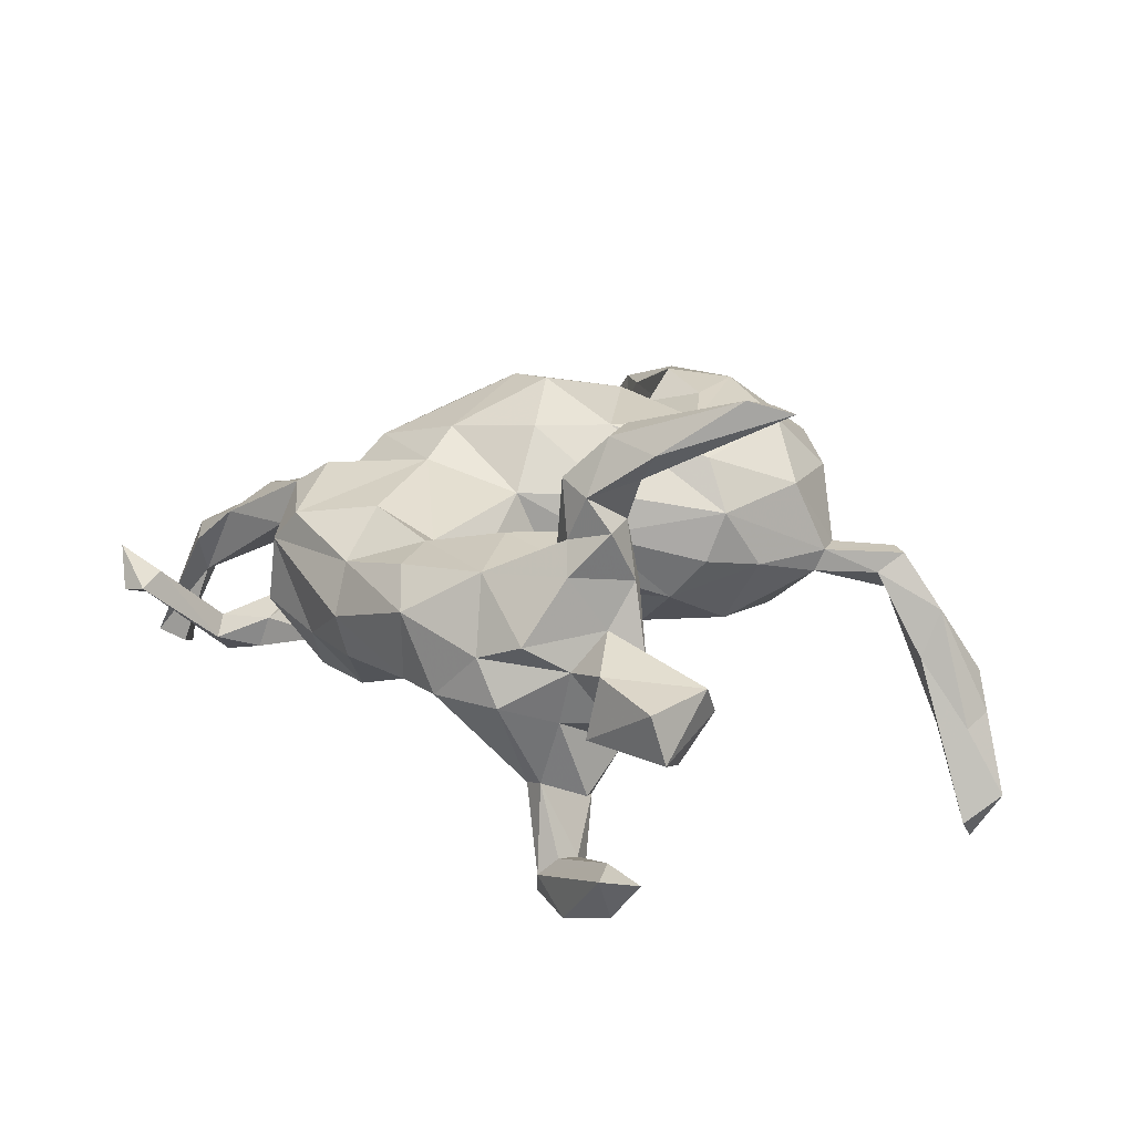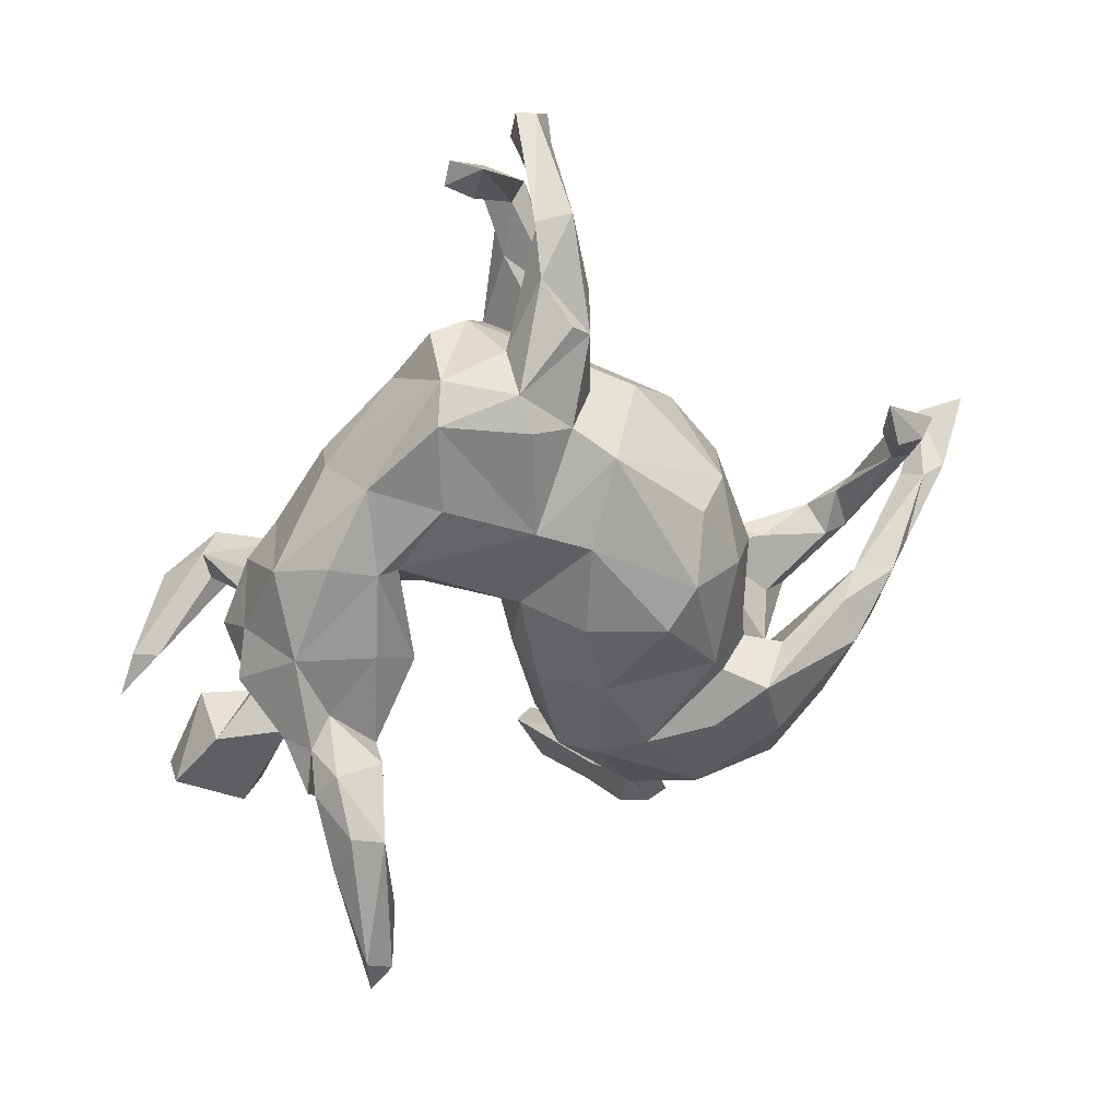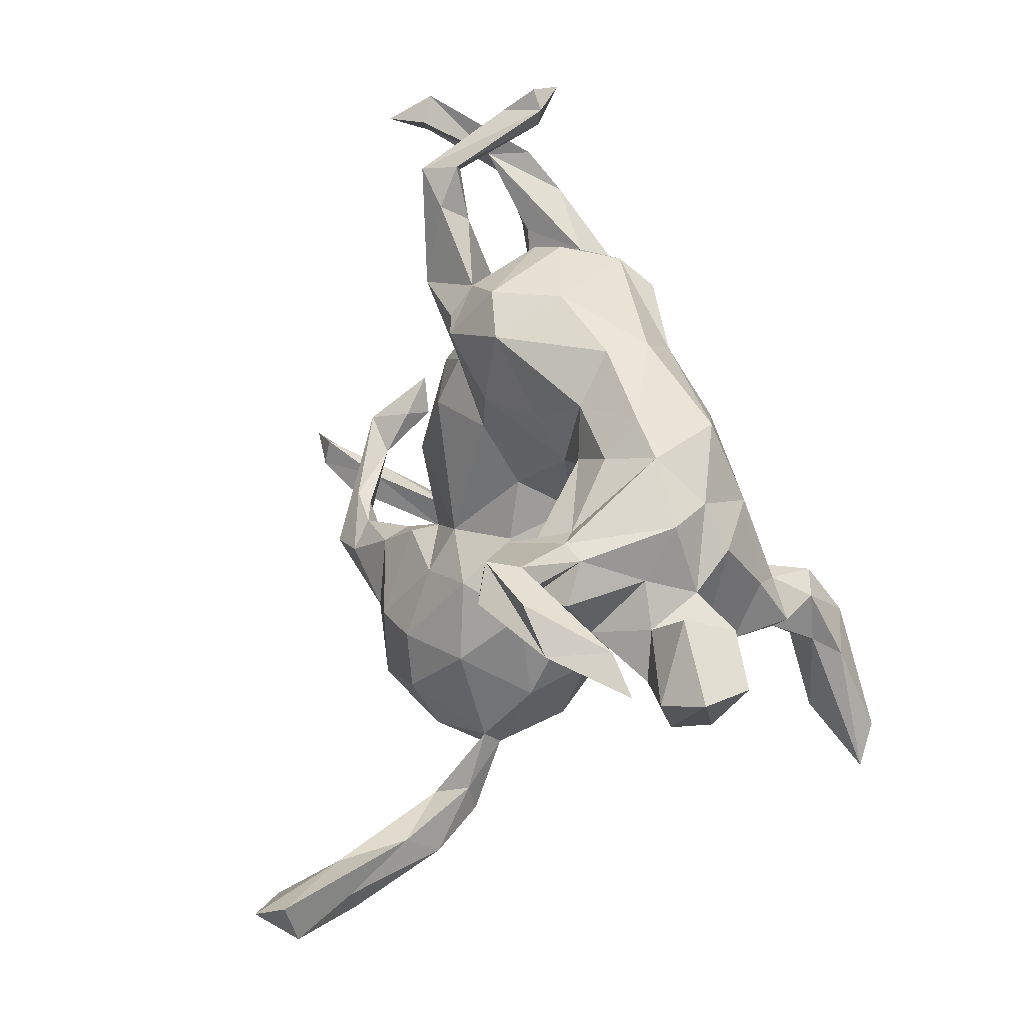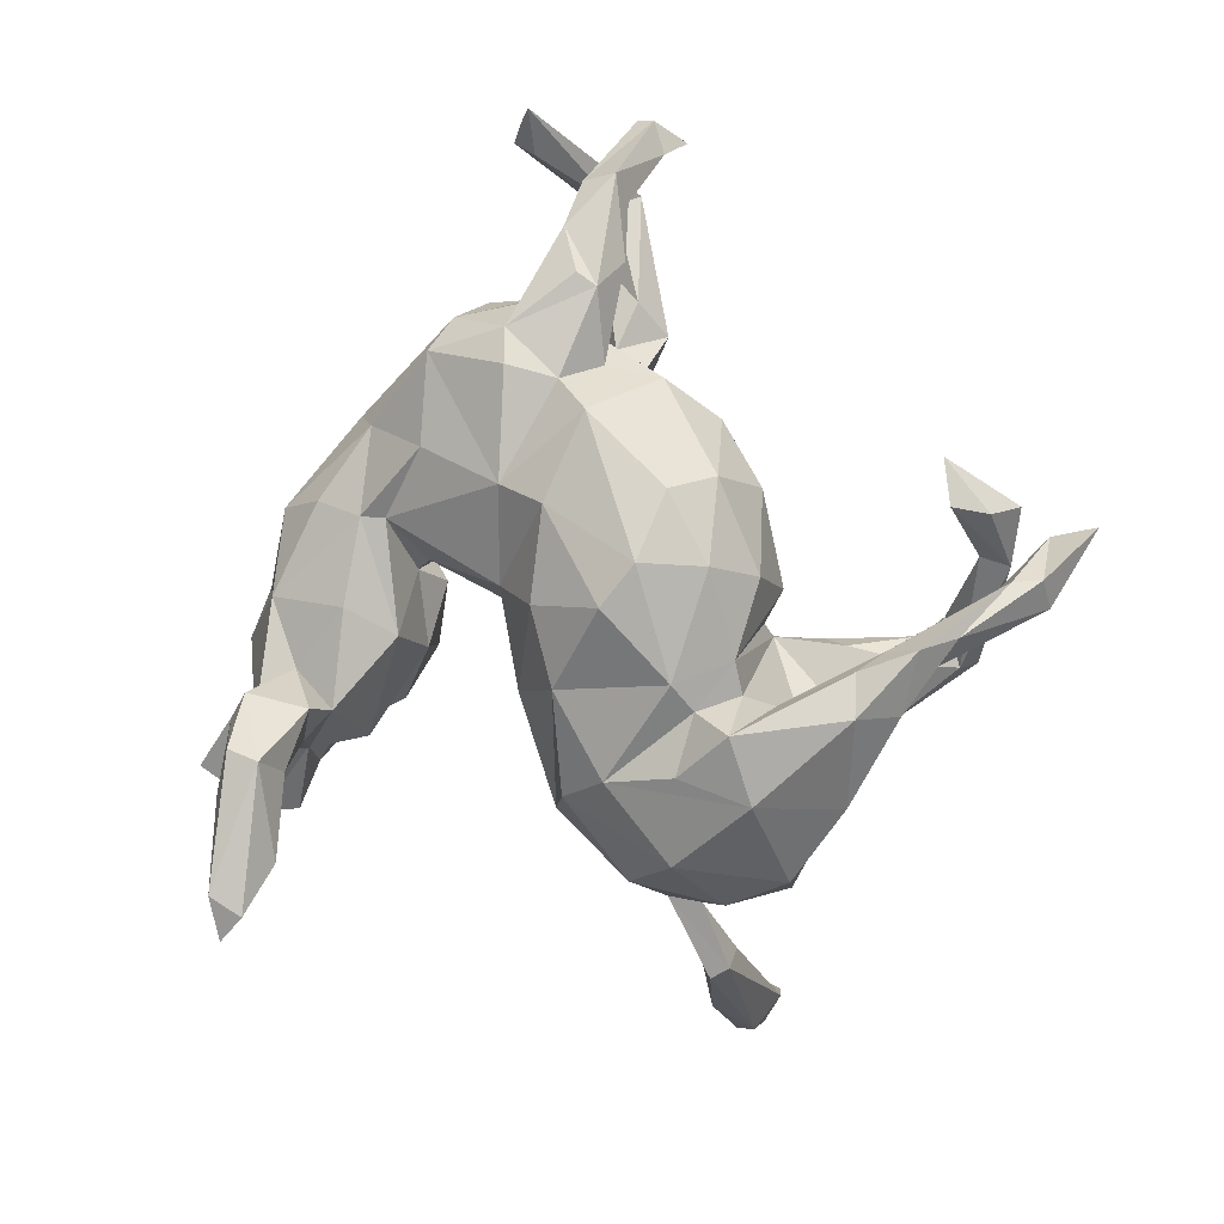
<metadata>
{"format":"obj","ext":"obj","renderer":"f3d","projection":"perspective","resolution":1024,"background":"white","views":[{"elev":22.2,"azim":-77.4,"up":"+Z"},{"elev":36.0,"azim":-15.9,"up":"+Y"},{"elev":0.8,"azim":-118.6,"up":"+Y"},{"elev":9.1,"azim":19.8,"up":"+Y"}]}
</metadata>
<code>
v 0.1809 -0.7548 -0.42
v 0.7288 0.03905 -0.02736
v 0.1769 -0.7273 -0.2827
v 0.738 0.09284 -0.08888
v 0.2075 -0.6954 -0.4231
v 0.2233 -0.707 -0.2243
v 0.1901 -0.6372 -0.1033
v 0.7247 0.08568 0.005364
v 0.2493 -0.6646 -0.2848
v 0.7875 0.1554 -0.08149
v 0.1449 -0.6976 -0.306
v 0.1262 -0.7662 -0.4184
v 0.7091 0.03908 -0.04392
v 0.1257 -0.7141 -0.5021
v 0.6561 0.06766 -0.01456
v 0.5859 -0.06435 -0.07176
v 0.6029 -0.06331 -0.1187
v 0.671 0.09975 -0.01901
v 0.713 0.1365 -0.09145
v 0.6239 0.01022 0.1014
v 0.08787 -0.7033 -0.4618
v 0.1796 -0.6411 -0.3164
v 0.387 -0.3607 0.1411
v 0.368 -0.3881 0.0655
v 0.4715 -0.162 -0.0646
v 0.3909 -0.3311 -0.04413
v 0.6543 0.1861 -0.01975
v 0.5512 -0.1015 0.1437
v 0.4219 -0.2902 0.07703
v 0.1598 -0.6087 -0.1856
v 0.3657 -0.312 -0.1244
v 0.5152 -0.0798 -0.1262
v 0.5399 -0.06007 -0.04958
v 0.2469 -0.5457 -0.01197
v 0.2355 -0.5343 -0.08746
v 0.5855 -0.03755 0.0986
v 0.3214 -0.3695 0.001585
v 0.4996 -0.09825 0.2058
v 0.6814 0.08333 0.02197
v 0.2156 -0.5654 -0.01214
v 0.4732 -0.2423 0.1458
v 0.1871 -0.5235 -0.04183
v 0.5195 -0.02351 -0.09384
v 0.4407 -0.186 -0.1054
v 0.5624 0.01278 -0.06904
v 0.4799 -0.1676 0.1062
v 0.5798 -0.0005658 0.1554
v 0.3965 -0.2325 0.02971
v 0.5933 0.03171 -0.08117
v 0.2619 -0.4043 -0.06866
v 0.5221 -0.01126 0.1256
v 0.3949 -0.1849 0.05988
v 0.401 -0.0599 -0.1135
v 0.6918 0.1926 0.014
v 0.6286 0.1153 0.0007451
v 0.4903 -0.03523 0.1724
v 0.2373 -0.3288 -0.1357
v 0.657 0.1854 0.05876
v 0.2802 -0.411 0.1174
v 0.1444 -0.4186 -0.03077
v 0.3769 -0.03294 -0.07532
v 0.4188 -0.03546 -0.04129
v 0.2068 -0.4405 0.002903
v 0.3582 -0.2302 0.2398
v 0.4165 -0.1261 -0.00238
v 0.3771 -0.08984 0.1861
v 0.3813 -0.1387 0.1177
v 0.2107 -0.2325 -0.1599
v 0.5882 0.2672 0.06664
v 0.6032 0.1965 0.08242
v 0.3276 -0.1239 0.2566
v 0.1325 -0.3831 0.1318
v 0.3064 -0.1957 -0.1617
v 0.5953 0.1923 0.03034
v 0.1524 -0.4343 0.006668
v 0.2268 -0.3353 0.2122
v 0.2433 -0.1941 0.244
v 0.3083 -0.02572 -0.02726
v 0.2966 -0.03928 -0.1067
v 0.318 -0.08295 0.1591
v 0.3098 -0.02991 0.1715
v 0.1753 -0.111 -0.1312
v 0.2626 -0.1005 0.2157
v 0.3011 -0.001929 -0.003591
v 0.09076 -0.2716 -0.1093
v 0.3322 0.08732 0.1221
v 0.3301 0.05085 -0.00581
v 0.129 -0.2104 0.2355
v 0.0503 -0.2458 0.1961
v 0.04461 -0.3367 0.01309
v 0.2372 -0.0572 0.2474
v 0.2827 0.1123 0.2123
v -0.01047 -0.2546 0.03209
v 0.2462 -0.02717 -0.07557
v 0.009666 -0.2829 0.1142
v 0.3039 0.2055 0.02252
v 0.2337 0.1203 -0.1169
v 0.192 0.1219 0.2734
v 0.1312 -0.03341 -0.1009
v 0.06456 -0.1316 -0.1172
v -0.007605 -0.1929 -0.03882
v -0.0616 -0.07191 0.08394
v 0.1005 0.2003 -0.1507
v 0.05224 -0.07674 0.2412
v -0.03691 -0.1011 0.1488
v 0.2193 0.2232 0.2145
v 0.2737 0.2351 0.1449
v 0.014 -0.04941 -0.04727
v -0.07265 0.005624 0.03607
v 0.2318 0.3031 -0.004215
v 0.03202 0.1947 0.2254
v 0.01826 0.04672 0.2411
v 0.164 0.2822 -0.1012
v -0.02357 0.05437 -0.05067
v 0.1415 0.0553 0.2864
v -0.01517 0.1544 -0.1174
v 0.03691 0.2769 -0.1402
v 0.09118 0.3687 -0.05937
v 0.1561 0.3668 0.04384
v -0.3963 -0.4474 0.4358
v -0.3372 -0.3395 0.3673
v 0.083 0.3305 0.1835
v 0.06552 0.416 -0.19
v -0.03055 0.3176 -0.1923
v -0.06594 0.05791 0.1503
v -0.3599 -0.4074 0.4355
v -0.2101 0.0811 0.07966
v -0.2889 -0.09001 -0.1387
v -0.2407 -0.06698 0.01496
v -0.009017 0.3508 -0.1804
v 0.06728 0.4701 -0.09406
v 0.1036 0.4151 -0.1327
v -0.4322 -0.2441 0.3671
v -0.2389 -0.03058 0.1345
v -0.3525 -0.1833 0.3883
v 0.03812 0.4245 0.01126
v -0.4121 -0.219 0.321
v 0.0724 0.3846 0.07017
v -0.3177 -0.1681 -0.06781
v 0.02499 0.3696 0.1394
v 0.0862 0.536 0.01779
v -0.4049 -0.1951 -0.1222
v -0.327 -0.2067 0.05228
v -0.4126 -0.218 -0.007826
v -0.04967 0.2161 0.1923
v -0.2022 0.1622 -0.1075
v -0.3425 -0.2117 0.3211
v -0.3215 -0.1395 0.197
v -0.3502 -0.1793 0.2382
v -0.08729 0.2013 -0.1528
v -0.2284 0.03106 -0.03587
v -0.3411 -0.05339 -0.1971
v -0.3875 -0.2135 0.1445
v -0.4497 -0.1426 -0.3347
v 0.04677 0.3995 -0.05237
v -0.4834 -0.3507 -0.01545
v 0.0672 0.5028 0.08882
v -0.3799 -0.1385 -0.2296
v -0.4605 -0.2757 -0.0469
v -0.404 -0.3738 0.4546
v -0.2034 0.09188 -0.05776
v -0.2452 0.05901 0.0406
v -0.445 -0.1759 0.08438
v -0.4458 -0.2378 0.02506
v -0.2898 0.0925 -0.08023
v -0.04206 0.4032 -0.154
v 0.03733 0.5244 0.09594
v -0.3787 -0.09476 -0.3112
v -0.5233 -0.3452 0.03868
v -0.4884 -0.1377 -0.3781
v -0.3263 -0.1245 0.2682
v -0.3943 -0.195 0.2499
v -0.05959 0.444 0.1384
v 0.07429 0.6218 -0.02886
v -0.5517 -0.3076 -0.07799
v -0.4427 -0.1416 0.296
v -0.04812 0.3917 0.1724
v 0.01808 0.5144 -0.008139
v -0.008293 0.5438 -0.1997
v -0.412 -0.2123 0.1568
v -0.2588 0.1494 0.1325
v -0.4825 -0.1888 -0.05265
v 0.0809 0.6933 -0.1782
v -0.3984 -0.02823 -0.1554
v 0.0646 0.6674 -0.0009832
v -0.3687 -0.04536 -0.2603
v -0.007766 0.525 -0.1441
v -0.4563 -0.1475 -0.1967
v 0.09466 0.71 -0.2504
v -0.1317 0.3856 -0.1626
v -0.3916 -0.08301 0.1764
v -0.446 -0.1812 0.2433
v -0.4093 -0.09687 0.3142
v 0.05963 0.7451 -0.1896
v -0.4746 -0.1364 -0.2953
v -0.03088 0.6134 -0.1797
v -0.5619 -0.1883 0.05953
v -0.4052 -0.1682 0.3841
v -0.05912 0.4751 0.05829
v -0.1898 0.263 0.1567
v 5.13e-05 0.5898 0.0488
v 0.01902 0.6134 -0.2229
v -0.4317 -0.1093 0.2227
v -0.505 -0.112 -0.2854
v -0.4792 -0.0716 -0.3597
v 0.02419 0.6965 -0.2175
v -0.6315 -0.3034 -0.04326
v 0.03688 0.6504 -0.079
v -0.4386 -0.04622 -0.1913
v -0.5126 -0.07994 -0.3139
v -0.4798 -0.108 -0.0634
v -0.5517 -0.2026 -0.2902
v -0.3823 0.09298 -0.08244
v 0.007386 0.6546 -0.01171
v -0.3102 0.01621 0.1773
v -0.6057 -0.2167 -0.3221
v 0.02911 0.7459 -0.2015
v -0.09353 0.4727 -0.05404
v -0.1569 0.4677 -0.0392
v -0.5677 -0.1686 -0.04409
v 0.03898 0.629 -0.1897
v -0.1698 0.3045 -0.1757
v -0.4661 -0.07443 -0.1771
v -0.2953 0.1519 0.1452
v -0.07585 0.7629 -7.224e-05
v -0.4922 -0.1285 0.0294
v -0.5784 -0.1355 -0.3474
v -0.4662 -0.1178 0.1746
v 0.008061 0.6154 -0.1525
v -0.5209 -0.01955 -0.02967
v -0.4381 0.02386 0.1598
v -0.6158 -0.2132 -0.2225
v -0.1876 0.4047 0.1323
v -0.2144 0.3759 -0.07034
v -0.3133 0.1828 -0.09047
v -0.6335 -0.28 0.03802
v -0.2959 0.286 0.09819
v -0.4726 0.09365 -0.03805
v -0.1681 0.4512 0.07568
v -0.3351 0.2755 -0.05059
v -0.6876 -0.2783 -0.2149
v -0.658 -0.209 -0.2331
v -0.5183 -0.0581 0.07485
v -0.1222 0.7106 -0.05942
v -0.08058 0.6925 -0.04096
v -0.4976 0.01835 0.04223
v -0.3711 0.1712 0.1339
v -0.0505 0.717 -0.09651
v -0.4502 0.1513 0.08588
v -0.4197 0.1576 -0.04135
v -0.3466 0.2912 0.02236
v -0.1112 0.7481 -0.06816
f 106 107 122
f 228 231 243
f 92 86 107
f 92 107 106
f 104 112 105
f 105 112 125
f 125 111 145
f 111 122 145
f 148 143 134
f 149 153 148
f 215 134 224
f 148 134 215
f 191 148 215
f 180 228 163
f 180 192 228
f 215 224 231
f 224 247 231
f 191 215 231
f 193 191 203
f 203 191 231
f 203 231 228
f 41 28 38
f 23 41 64
f 41 38 64
f 76 23 64
f 59 23 76
f 38 56 71
f 71 56 66
f 155 132 131
f 116 114 161
f 118 117 132
f 113 117 118
f 113 103 117
f 118 132 155
f 136 118 155
f 110 113 118
f 116 99 114
f 99 116 103
f 113 97 103
f 103 97 99
f 94 99 97
f 82 68 100
f 68 85 100
f 82 73 68
f 79 82 94
f 73 82 79
f 68 57 85
f 61 53 79
f 53 73 79
f 53 44 73
f 73 57 68
f 11 7 30
f 3 7 11
f 6 7 3
f 10 4 19
f 152 168 186
f 179 166 187
f 202 123 179
f 221 123 202
f 168 158 154
f 168 152 158
f 179 123 166
f 11 21 12
f 9 1 5
f 205 216 227
f 170 216 205
f 205 227 210
f 189 217 194
f 154 170 168
f 168 205 186
f 205 168 170
f 189 183 206
f 14 12 21
f 1 12 14
f 1 14 5
f 22 5 14
f 189 206 217
f 22 14 21
f 131 221 229
f 132 221 131
f 185 174 183
f 32 44 53
f 44 31 73
f 45 55 49
f 33 43 62
f 62 43 61
f 32 53 43
f 43 53 61
f 31 50 57
f 73 31 57
f 78 62 61
f 57 60 85
f 87 84 94
f 61 79 78
f 78 79 94
f 84 78 94
f 87 94 97
f 99 94 82
f 100 85 101
f 96 113 110
f 96 87 97
f 96 97 113
f 99 82 100
f 99 100 108
f 100 101 108
f 99 108 114
f 119 110 118
f 119 118 136
f 161 114 109
f 141 138 136
f 141 136 178
f 119 136 138
f 129 128 151
f 130 124 166
f 123 130 166
f 117 124 130
f 124 116 150
f 117 116 124
f 103 116 117
f 123 117 130
f 123 132 117
f 21 11 30
f 22 21 30
f 12 3 11
f 12 1 3
f 1 6 3
f 1 9 6
f 9 5 22
f 216 241 242
f 227 216 242
f 210 227 242
f 232 210 242
f 195 204 232
f 212 195 232
f 216 170 212
f 170 154 212
f 232 204 210
f 186 210 209
f 186 205 210
f 187 196 179
f 187 229 196
f 202 196 244
f 202 179 196
f 208 217 206
f 206 183 208
f 183 194 185
f 183 189 194
f 212 154 195
f 195 223 204
f 154 158 195
f 132 123 221
f 35 22 30
f 44 26 31
f 25 26 44
f 17 44 32
f 17 25 44
f 65 25 33
f 16 33 25
f 16 25 17
f 33 45 43
f 49 43 45
f 49 32 43
f 33 16 45
f 45 16 55
f 18 17 27
f 16 17 18
f 27 17 49
f 54 18 27
f 19 4 15
f 8 10 19
f 35 9 22
f 4 13 15
f 4 2 13
f 2 10 8
f 10 2 4
f 244 225 252
f 248 252 225
f 17 32 49
f 197 182 220
f 226 182 197
f 211 182 226
f 197 163 226
f 233 173 239
f 173 199 239
f 199 173 201
f 156 207 175
f 72 76 89
f 95 104 105
f 111 98 122
f 148 191 171
f 71 64 38
f 72 59 76
f 71 66 80
f 71 80 83
f 83 80 81
f 83 81 91
f 77 71 83
f 88 64 77
f 76 64 88
f 91 81 92
f 91 92 98
f 91 98 115
f 88 77 83
f 88 83 91
f 76 88 89
f 92 106 98
f 104 91 115
f 88 91 104
f 89 88 104
f 95 89 104
f 98 106 122
f 104 115 112
f 115 98 111
f 111 112 115
f 112 111 125
f 171 149 148
f 171 147 149
f 149 147 172
f 193 171 191
f 172 176 192
f 153 149 172
f 153 172 180
f 180 172 192
f 192 176 203
f 192 203 228
f 64 71 77
f 156 169 207
f 159 144 164
f 164 156 159
f 161 127 162
f 173 167 201
f 173 157 167
f 167 157 201
f 139 129 144
f 129 143 144
f 129 151 162
f 109 127 161
f 140 138 157
f 138 141 157
f 122 119 138
f 108 101 109
f 114 108 109
f 107 110 119
f 107 96 110
f 101 90 93
f 85 60 90
f 85 90 101
f 86 87 96
f 199 218 239
f 233 177 173
f 164 163 169
f 169 163 197
f 164 180 163
f 134 162 181
f 162 127 181
f 181 145 200
f 200 145 233
f 145 177 233
f 177 140 173
f 164 153 180
f 143 153 164
f 144 143 164
f 143 148 153
f 143 129 134
f 134 129 162
f 127 125 181
f 181 125 145
f 145 140 177
f 122 140 145
f 122 138 140
f 109 125 127
f 109 102 125
f 101 102 109
f 102 105 125
f 107 119 122
f 102 95 105
f 93 102 101
f 93 95 102
f 86 96 107
f 90 95 93
f 75 95 90
f 80 78 81
f 81 87 86
f 81 84 87
f 81 78 84
f 74 70 69
f 80 52 78
f 169 156 164
f 140 157 173
f 209 230 238
f 213 238 250
f 235 213 250
f 240 235 250
f 6 34 40
f 40 75 42
f 54 69 58
f 211 226 230
f 226 246 230
f 207 169 236
f 237 233 239
f 237 239 251
f 246 249 238
f 246 238 230
f 226 243 246
f 220 236 197
f 249 237 251
f 47 20 39
f 36 2 20
f 47 39 51
f 46 29 52
f 29 37 48
f 48 37 26
f 29 24 37
f 37 24 63
f 40 34 75
f 39 15 51
f 46 52 67
f 48 25 52
f 29 48 52
f 63 50 37
f 34 63 75
f 58 69 70
f 209 223 230
f 184 238 213
f 165 213 235
f 222 235 240
f 222 146 235
f 234 222 240
f 219 190 234
f 188 211 223
f 142 211 188
f 158 142 188
f 158 139 142
f 213 165 184
f 128 152 165
f 146 161 235
f 136 155 218
f 155 131 187
f 174 178 208
f 139 152 128
f 139 158 152
f 151 128 165
f 150 161 146
f 150 116 161
f 241 232 242
f 218 190 219
f 155 166 218
f 60 75 90
f 52 65 78
f 65 62 78
f 27 74 69
f 42 75 60
f 35 42 60
f 63 60 50
f 63 35 60
f 34 35 63
f 25 65 52
f 62 65 33
f 27 49 55
f 27 55 74
f 55 70 74
f 55 18 70
f 54 27 69
f 35 30 42
f 30 7 42
f 6 40 7
f 26 37 50
f 31 26 50
f 48 26 25
f 15 13 36
f 13 2 36
f 39 19 15
f 18 58 70
f 54 58 18
f 8 19 39
f 6 9 34
f 34 9 35
f 8 39 20
f 8 20 2
f 57 50 60
f 16 18 55
f 36 20 28
f 23 24 29
f 237 200 233
f 181 200 224
f 224 200 237
f 134 181 224
f 163 228 243
f 226 163 243
f 236 169 197
f 247 224 237
f 231 247 249
f 246 231 249
f 231 246 243
f 247 237 249
f 28 20 47
f 28 46 36
f 36 46 51
f 28 47 38
f 28 41 46
f 41 23 29
f 41 29 46
f 63 24 59
f 24 23 59
f 38 47 56
f 56 47 51
f 56 51 66
f 51 46 67
f 51 67 66
f 63 59 72
f 67 52 80
f 66 67 80
f 75 63 72
f 95 75 72
f 95 72 89
f 86 92 81
f 248 244 252
f 202 244 248
f 196 245 244
f 196 229 245
f 229 225 245
f 221 202 248
f 212 232 241
f 223 209 210
f 204 223 210
f 184 186 209
f 190 222 234
f 221 225 229
f 225 221 248
f 217 208 214
f 214 194 217
f 185 194 214
f 183 174 208
f 158 188 223
f 165 152 184
f 152 186 184
f 150 146 222
f 150 222 124
f 124 222 190
f 166 190 218
f 166 124 190
f 166 155 187
f 187 131 229
f 216 212 241
f 195 158 223
f 250 238 249
f 251 250 249
f 240 250 251
f 220 207 236
f 223 211 230
f 251 234 240
f 234 251 239
f 219 234 239
f 220 175 207
f 218 219 239
f 208 201 214
f 208 199 201
f 178 199 208
f 201 185 214
f 159 156 175
f 182 175 220
f 142 182 211
f 142 159 182
f 142 144 159
f 161 165 235
f 162 165 161
f 162 151 165
f 136 199 178
f 199 136 218
f 174 141 178
f 157 185 201
f 157 141 185
f 185 141 174
f 142 139 144
f 128 129 139
f 147 171 135
f 135 171 193
f 172 147 137
f 172 137 176
f 176 198 193
f 176 193 203
f 135 121 147
f 121 137 147
f 121 120 137
f 176 133 198
f 135 193 198
f 176 137 133
f 133 160 198
f 121 126 120
f 126 121 135
f 160 126 135
f 120 160 133
f 137 120 133
f 198 160 135
f 245 225 244
f 126 160 120
f 15 36 51
f 184 209 238
f 7 40 42
f 182 159 175

</code>
